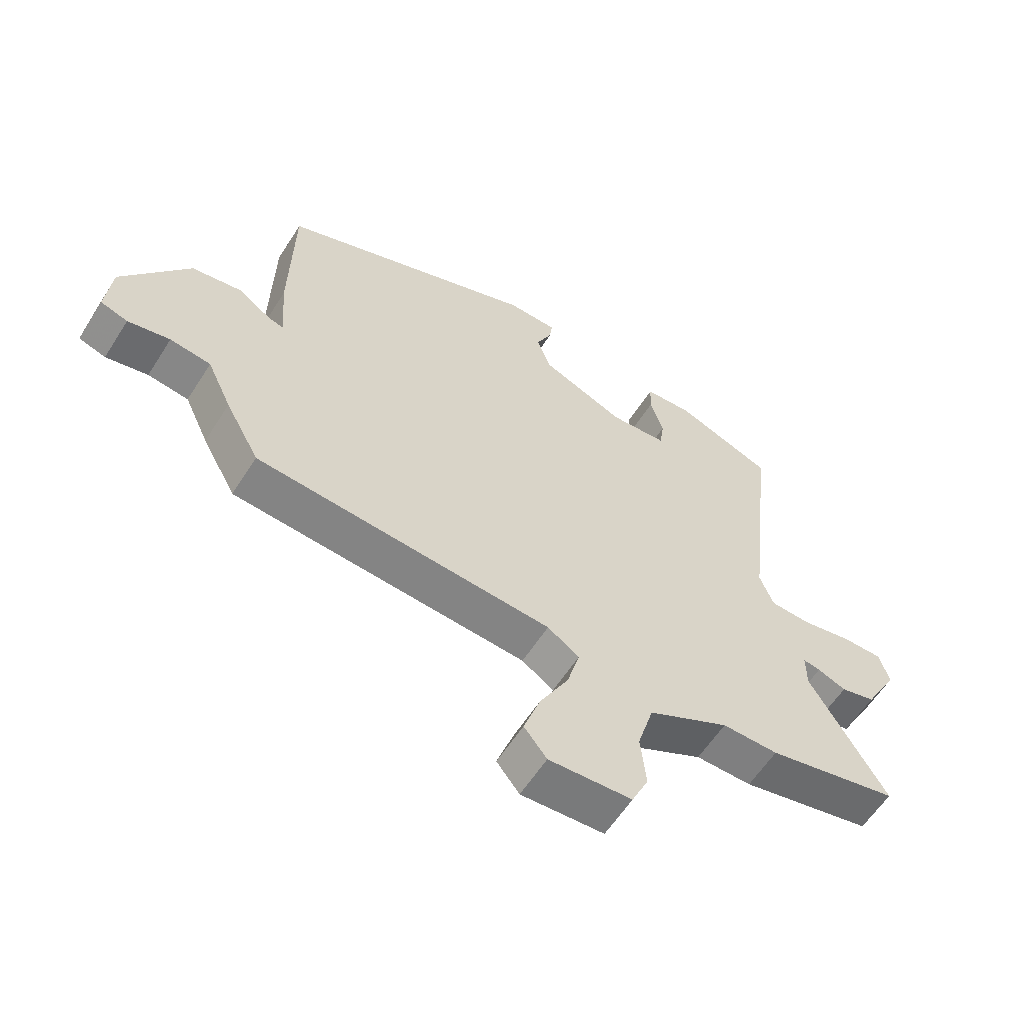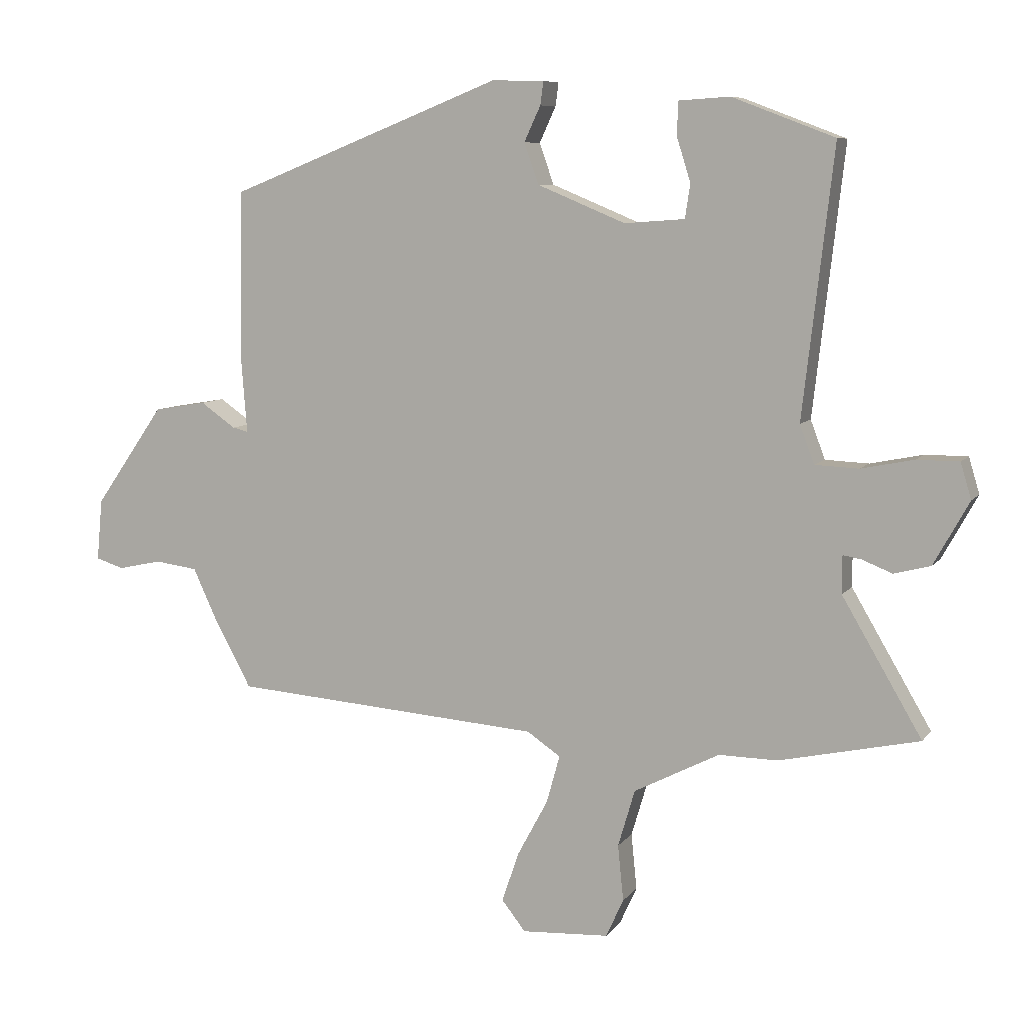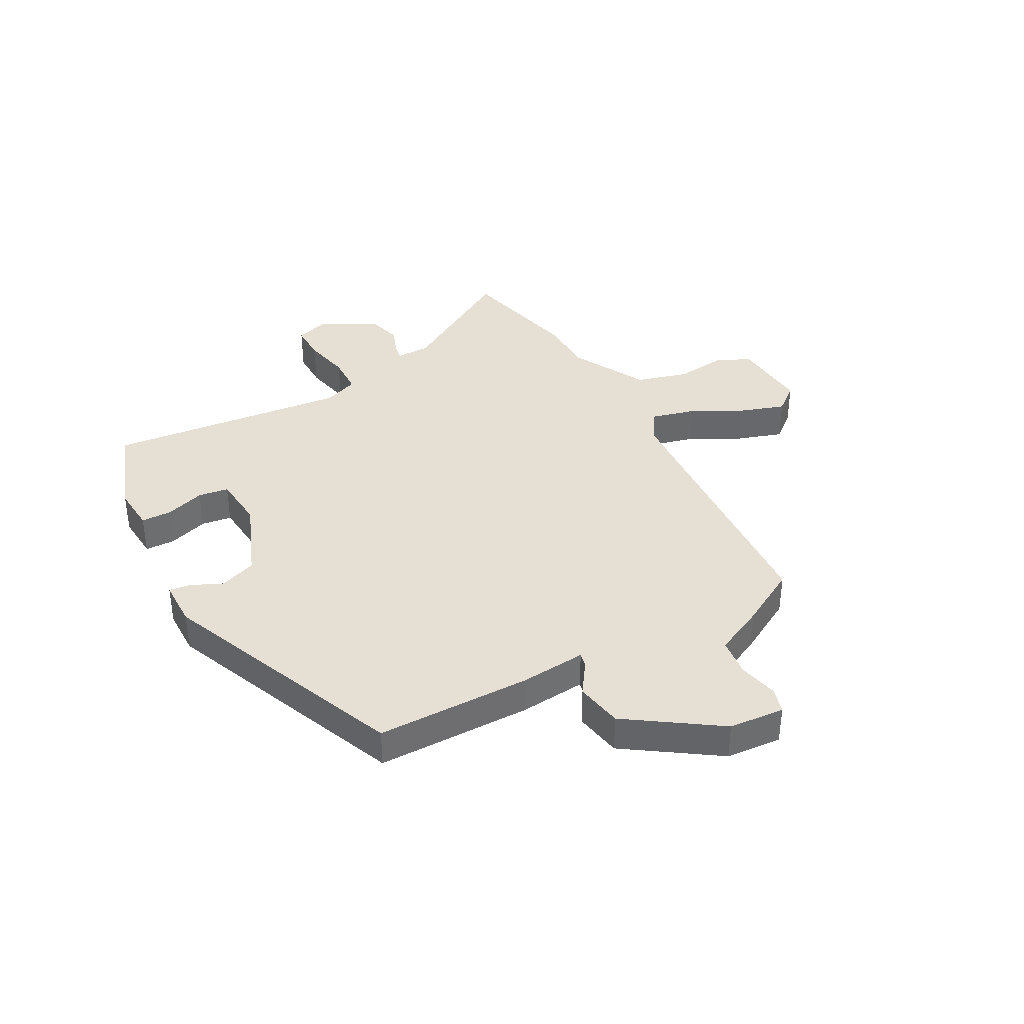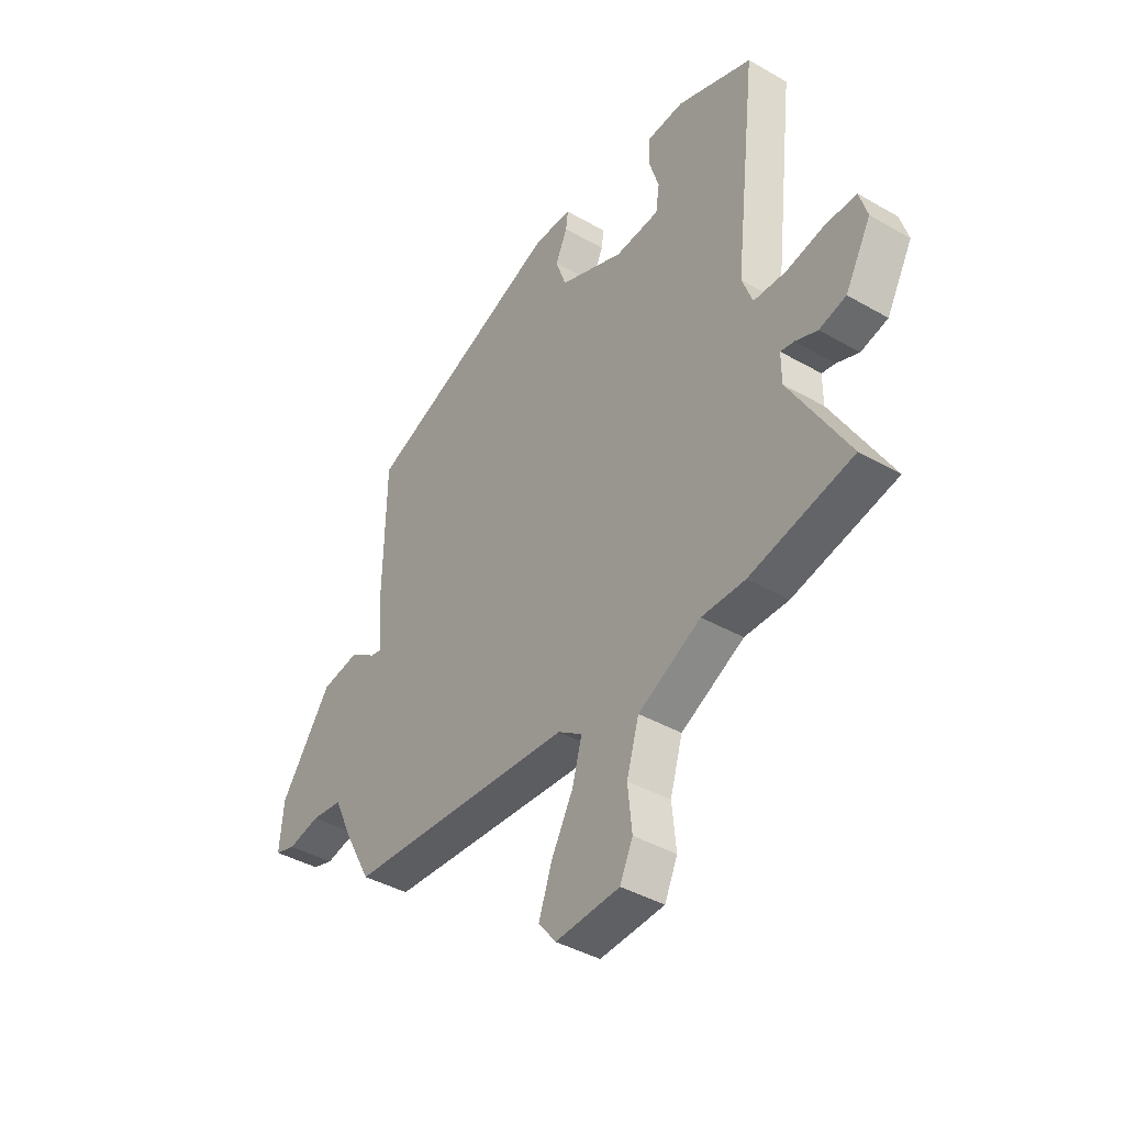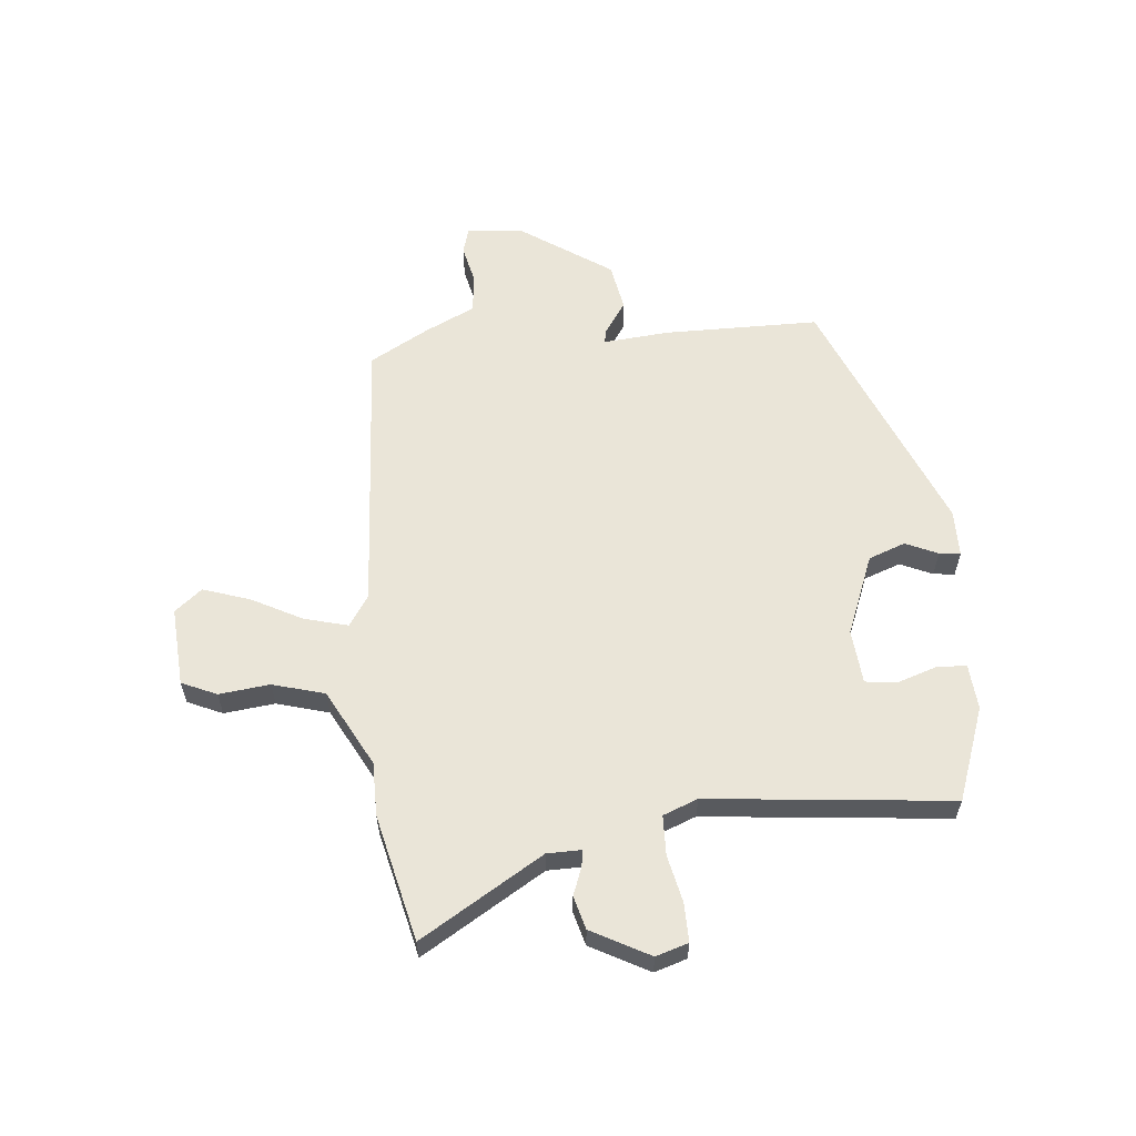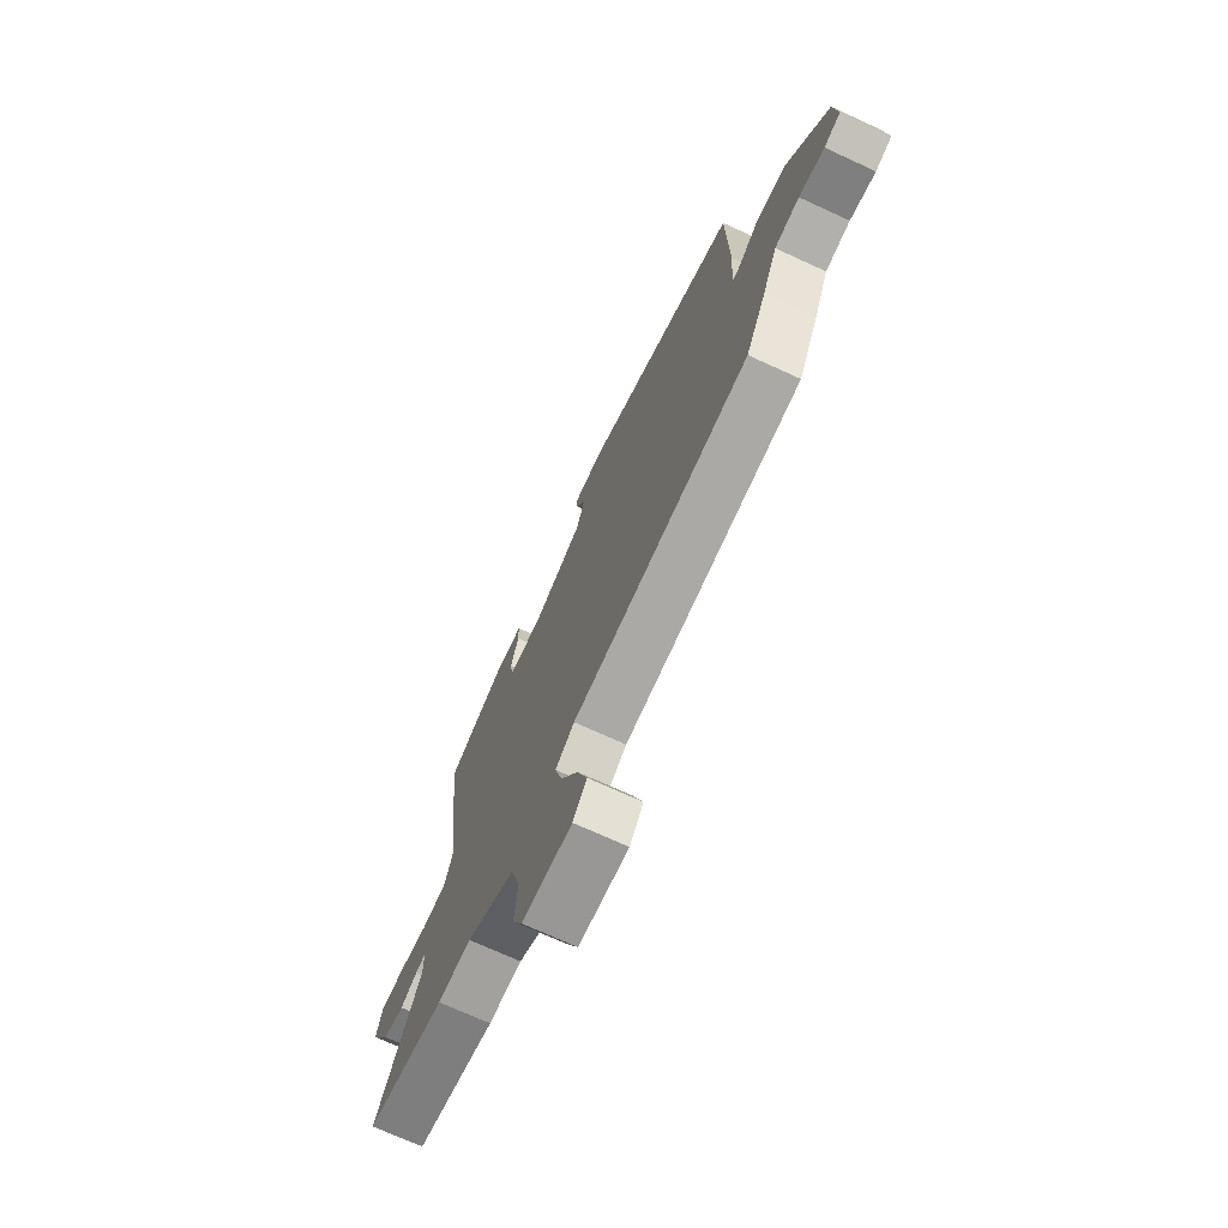
<metadata>
{"format":"obj","ext":"obj","renderer":"f3d","projection":"perspective","resolution":1024,"background":"white","views":[{"elev":-59.5,"azim":147.7,"up":"+Z"},{"elev":7.9,"azim":-159.5,"up":"+Z"},{"elev":38.0,"azim":60.7,"up":"+Y"},{"elev":-40.6,"azim":-125.2,"up":"+Z"},{"elev":59.4,"azim":-96.1,"up":"+Y"},{"elev":-71.4,"azim":65.3,"up":"+Z"}]}
</metadata>
<code>
v -0.44 0.07 -0.513
v -0.662 0.07 -0.464
v -0.535 0.07 -0.248
v -0.535 0.07 -0.188
v -0.564 0.07 -0.193
v -0.612 0.07 -0.212
v -0.67 0.07 -0.197
v -0.726 0.07 -0.096
v -0.709 0.07 -0.039
v -0.642 0.07 -0.039
v -0.558 0.07 -0.056
v -0.489 0.07 -0.053
v -0.466 0.07 0.008
v -0.515 0.07 0.433
v -0.352 0.07 0.495
v -0.271 0.07 0.49
v -0.269 0.07 0.437
v -0.291 0.07 0.367
v -0.283 0.07 0.313
v -0.187 0.07 0.306
v -0.047 0.07 0.364
v -0.024 0.07 0.429
v -0.05 0.07 0.485
v -0.055 0.07 0.522
v 0.028 0.07 0.524
v 0.464 0.07 0.352
v 0.469 0.07 0.079
v 0.46 0.07 -0.038
v 0.485 0.07 -0.032
v 0.541 0.07 0.007
v 0.625 0.07 -0.007
v 0.736 0.07 -0.166
v 0.745 0.07 -0.264
v 0.7 0.07 -0.278
v 0.63 0.07 -0.263
v 0.562 0.07 -0.272
v 0.521 0.07 -0.36
v 0.464 0.07 -0.464
v -0.031 0.07 -0.501
v -0.084 0.07 -0.537
v -0.063 0.07 -0.613
v -0.015 0.07 -0.702
v 0.013 0.07 -0.783
v -0.025 0.07 -0.831
v -0.164 0.07 -0.823
v -0.192 0.07 -0.762
v -0.183 0.07 -0.673
v -0.21 0.07 -0.582
v -0.346 0.07 -0.512
v -0.44 0 -0.513
v -0.662 0 -0.464
v -0.535 0 -0.248
v -0.535 0 -0.188
v -0.564 0 -0.193
v -0.612 0 -0.212
v -0.67 0 -0.197
v -0.726 0 -0.096
v -0.709 0 -0.039
v -0.642 0 -0.039
v -0.558 0 -0.056
v -0.489 0 -0.053
v -0.466 0 0.008
v -0.515 0 0.433
v -0.352 0 0.495
v -0.271 0 0.49
v -0.269 0 0.437
v -0.291 0 0.367
v -0.283 0 0.313
v -0.187 0 0.306
v -0.047 0 0.364
v -0.024 0 0.429
v -0.05 0 0.485
v -0.055 0 0.522
v 0.028 0 0.524
v 0.464 0 0.352
v 0.469 0 0.079
v 0.46 0 -0.038
v 0.485 0 -0.032
v 0.541 0 0.007
v 0.625 0 -0.007
v 0.736 0 -0.166
v 0.745 0 -0.264
v 0.7 0 -0.278
v 0.63 0 -0.263
v 0.562 0 -0.272
v 0.521 0 -0.36
v 0.464 0 -0.464
v -0.031 0 -0.501
v -0.084 0 -0.537
v -0.063 0 -0.613
v -0.015 0 -0.702
v 0.013 0 -0.783
v -0.025 0 -0.831
v -0.164 0 -0.823
v -0.192 0 -0.762
v -0.183 0 -0.673
v -0.21 0 -0.582
v -0.346 0 -0.512
f 44 45 46 47
f 44 47 48
f 41 42 43 44
f 40 41 44 48
f 39 40 48 49
f 36 37 38 39
f 32 33 34 35
f 32 35 36
f 29 30 31 32
f 28 29 32 36
f 25 26 27 28
f 22 23 24 25
f 21 22 25 28
f 20 21 28 36
f 15 16 17 18
f 13 14 15 18
f 12 13 18 19
f 8 9 10 11
f 8 11 12
f 5 6 7 8
f 4 5 8 12
f 3 4 12 19
f 1 2 3
f 20 36 39 49
f 19 20 49
f 1 3 19 49
f 96 95 94 93
f 97 96 93
f 93 92 91 90
f 97 93 90 89
f 98 97 89 88
f 88 87 86 85
f 84 83 82 81
f 85 84 81
f 81 80 79 78
f 85 81 78 77
f 77 76 75 74
f 74 73 72 71
f 77 74 71 70
f 85 77 70 69
f 67 66 65 64
f 67 64 63 62
f 68 67 62 61
f 60 59 58 57
f 61 60 57
f 57 56 55 54
f 61 57 54 53
f 68 61 53 52
f 52 51 50
f 98 88 85 69
f 98 69 68
f 98 68 52 50
f 1 50 51 2
f 2 51 52 3
f 3 52 53 4
f 4 53 54 5
f 5 54 55 6
f 6 55 56 7
f 7 56 57 8
f 8 57 58 9
f 9 58 59 10
f 10 59 60 11
f 11 60 61 12
f 12 61 62 13
f 13 62 63 14
f 14 63 64 15
f 15 64 65 16
f 16 65 66 17
f 17 66 67 18
f 18 67 68 19
f 19 68 69 20
f 20 69 70 21
f 21 70 71 22
f 22 71 72 23
f 23 72 73 24
f 24 73 74 25
f 25 74 75 26
f 26 75 76 27
f 27 76 77 28
f 28 77 78 29
f 29 78 79 30
f 30 79 80 31
f 31 80 81 32
f 32 81 82 33
f 33 82 83 34
f 34 83 84 35
f 35 84 85 36
f 36 85 86 37
f 37 86 87 38
f 38 87 88 39
f 39 88 89 40
f 40 89 90 41
f 41 90 91 42
f 42 91 92 43
f 43 92 93 44
f 44 93 94 45
f 45 94 95 46
f 46 95 96 47
f 47 96 97 48
f 48 97 98 49
f 49 98 50 1

</code>
